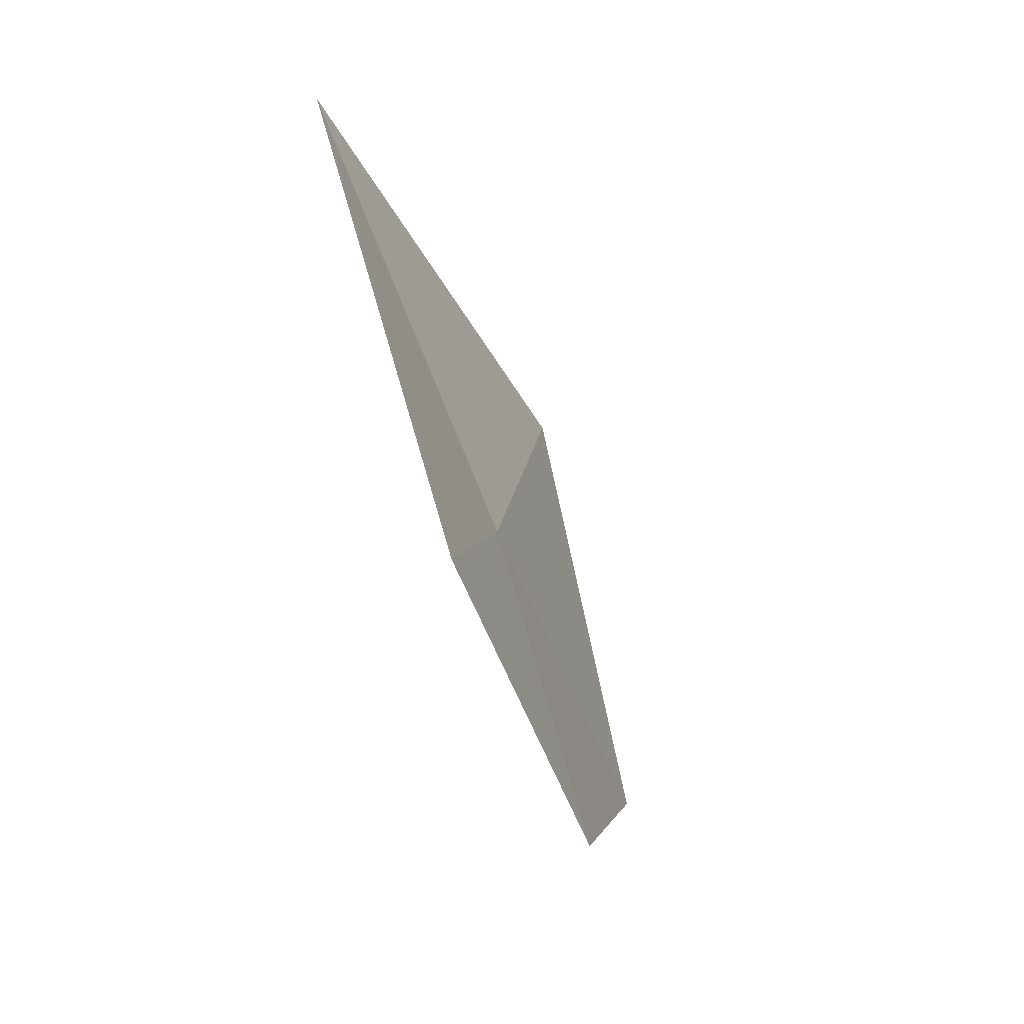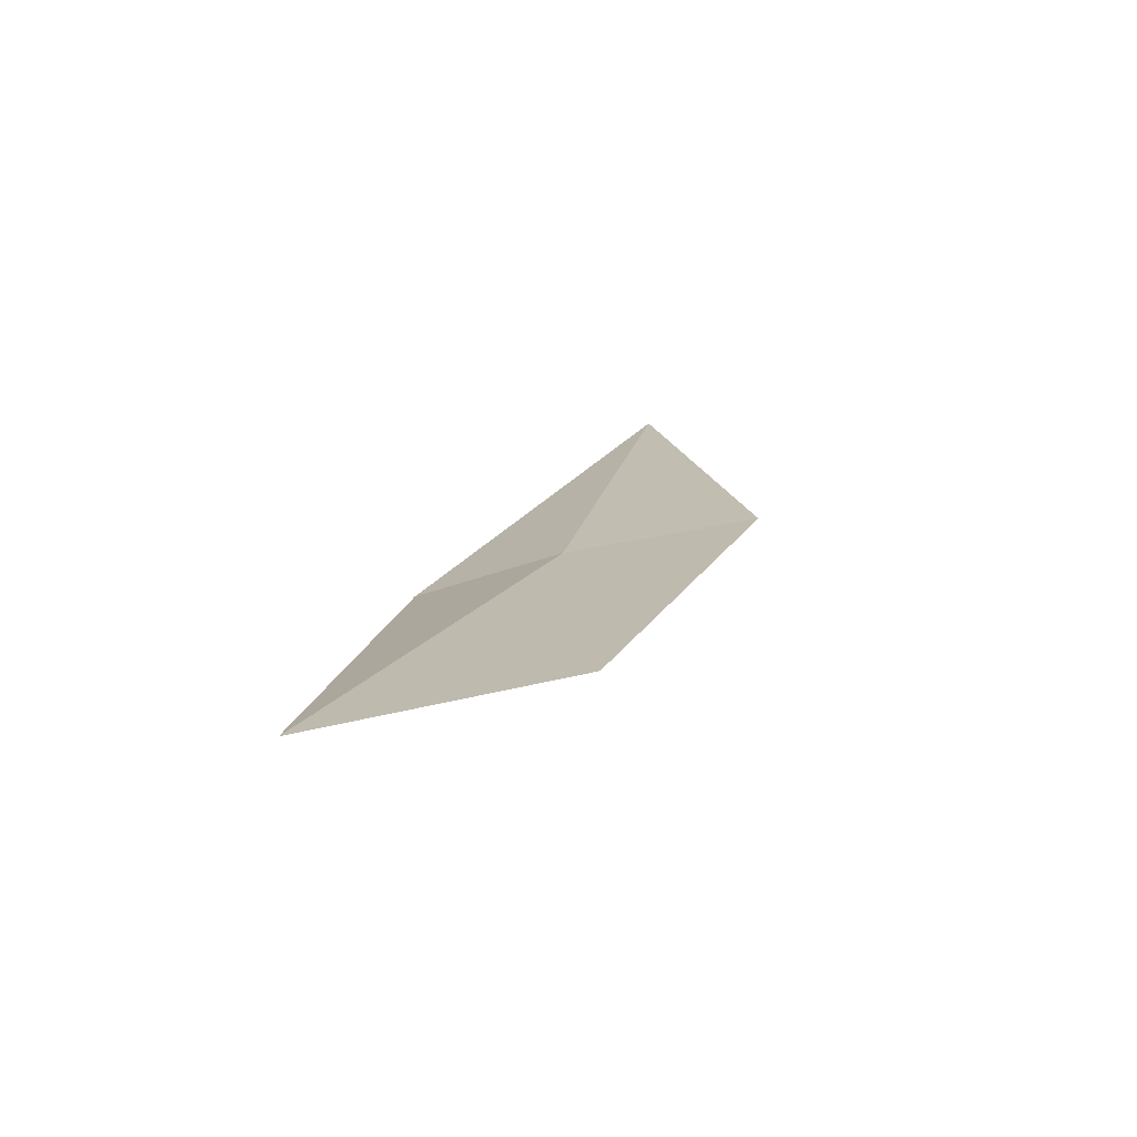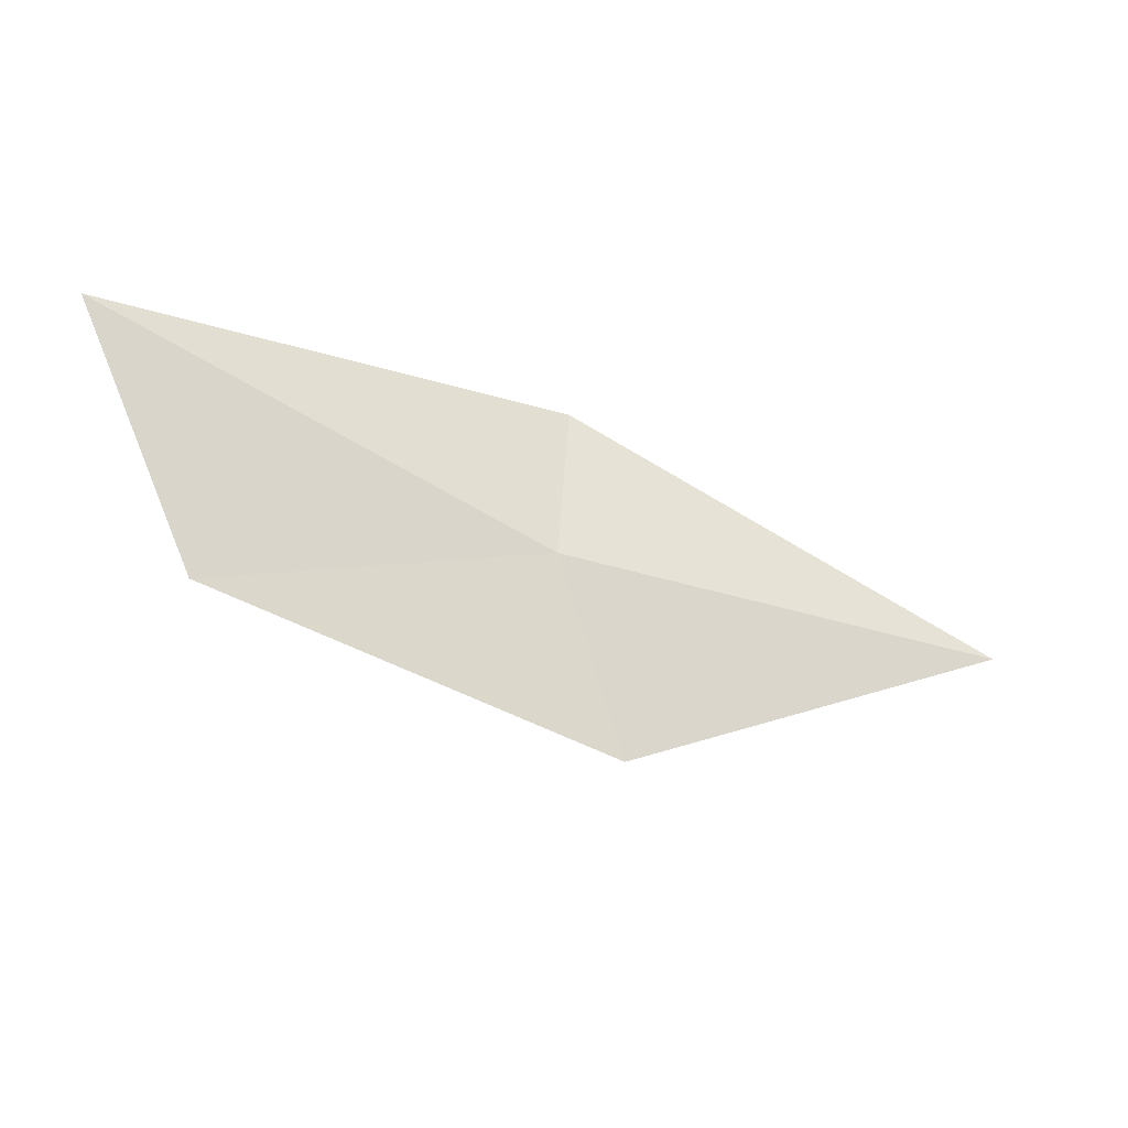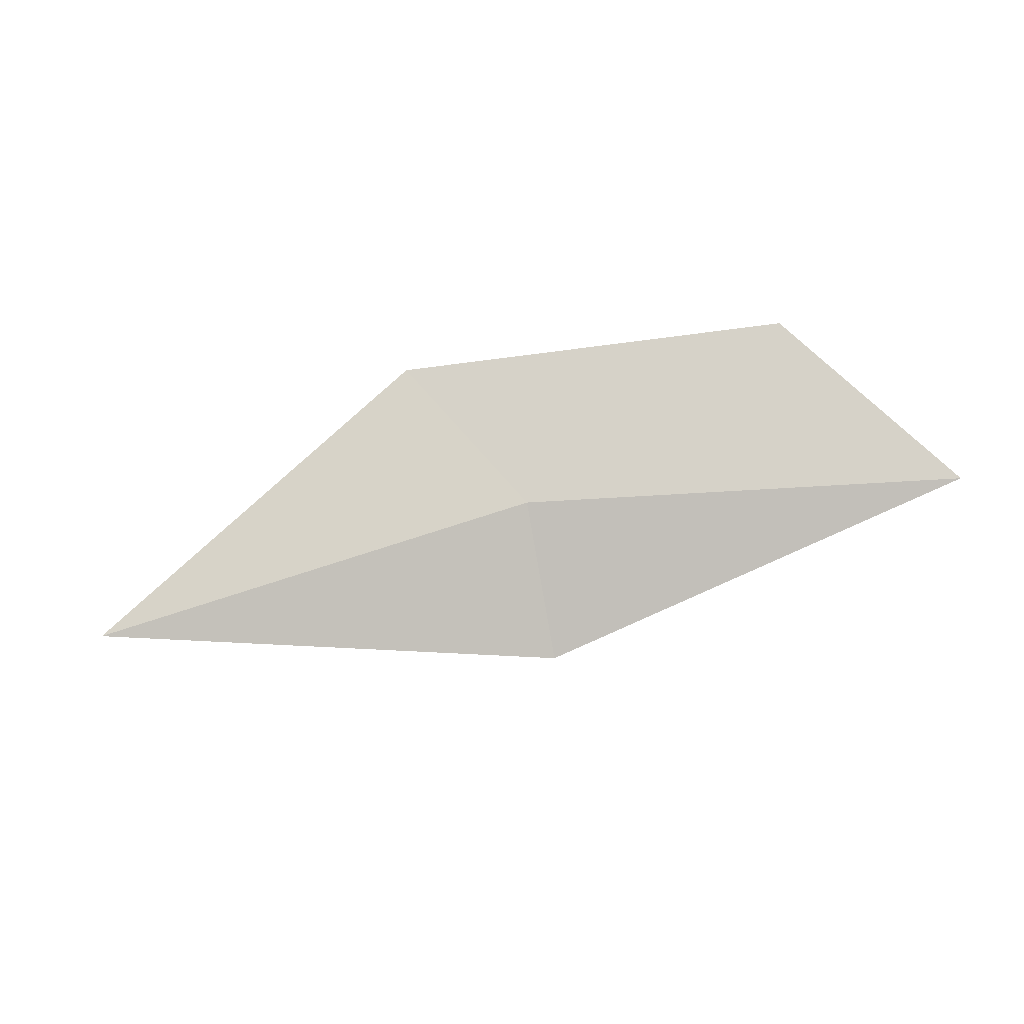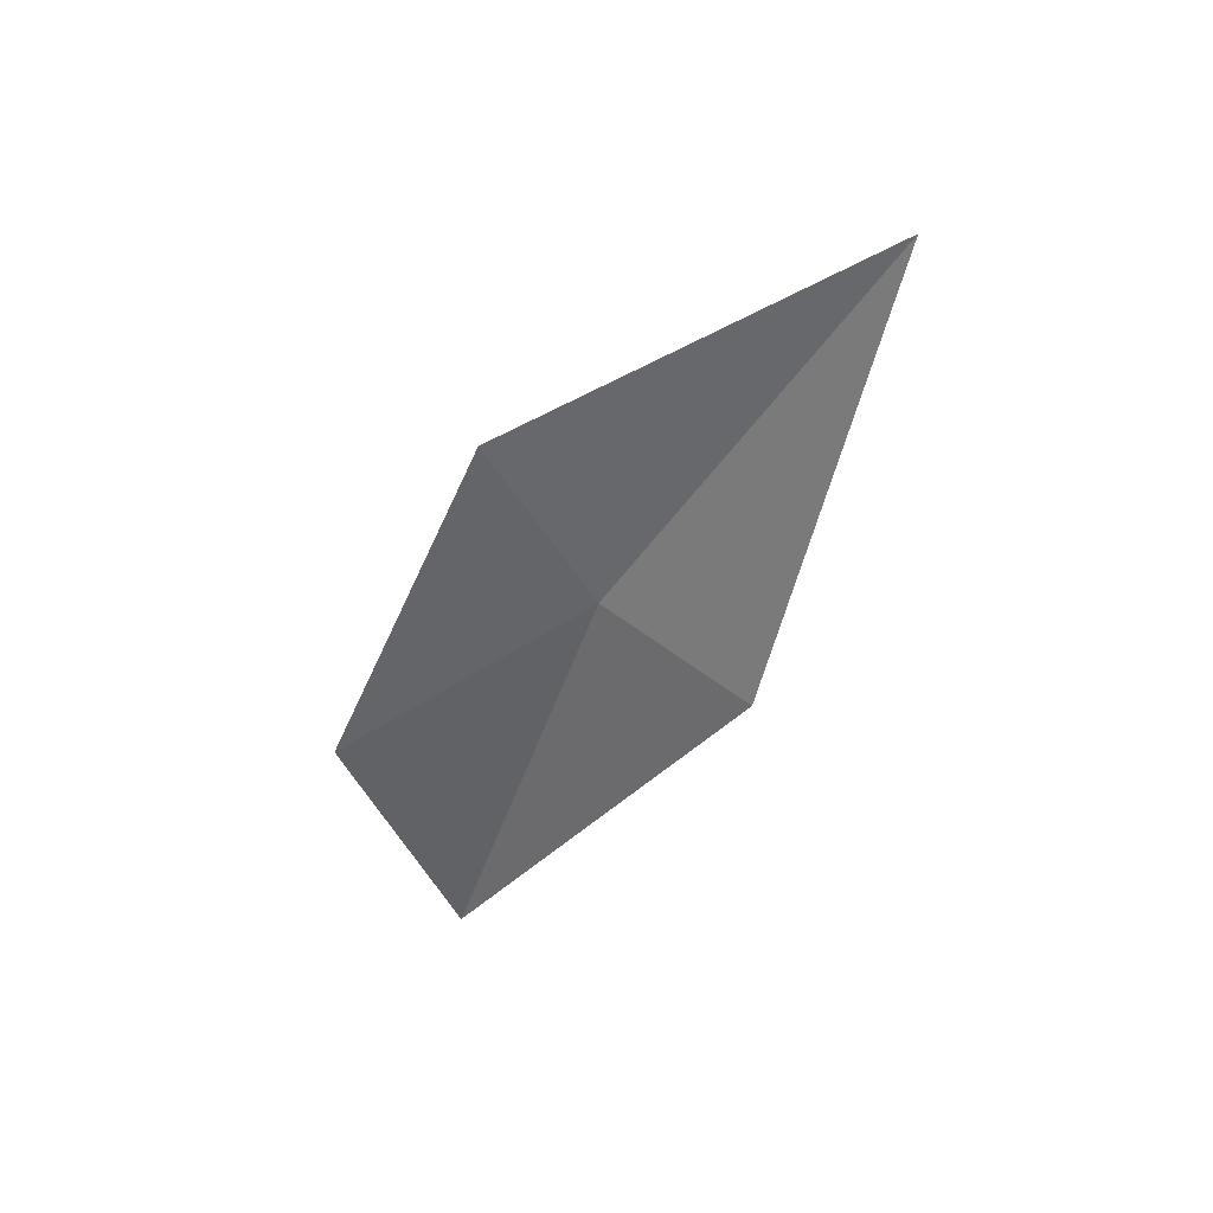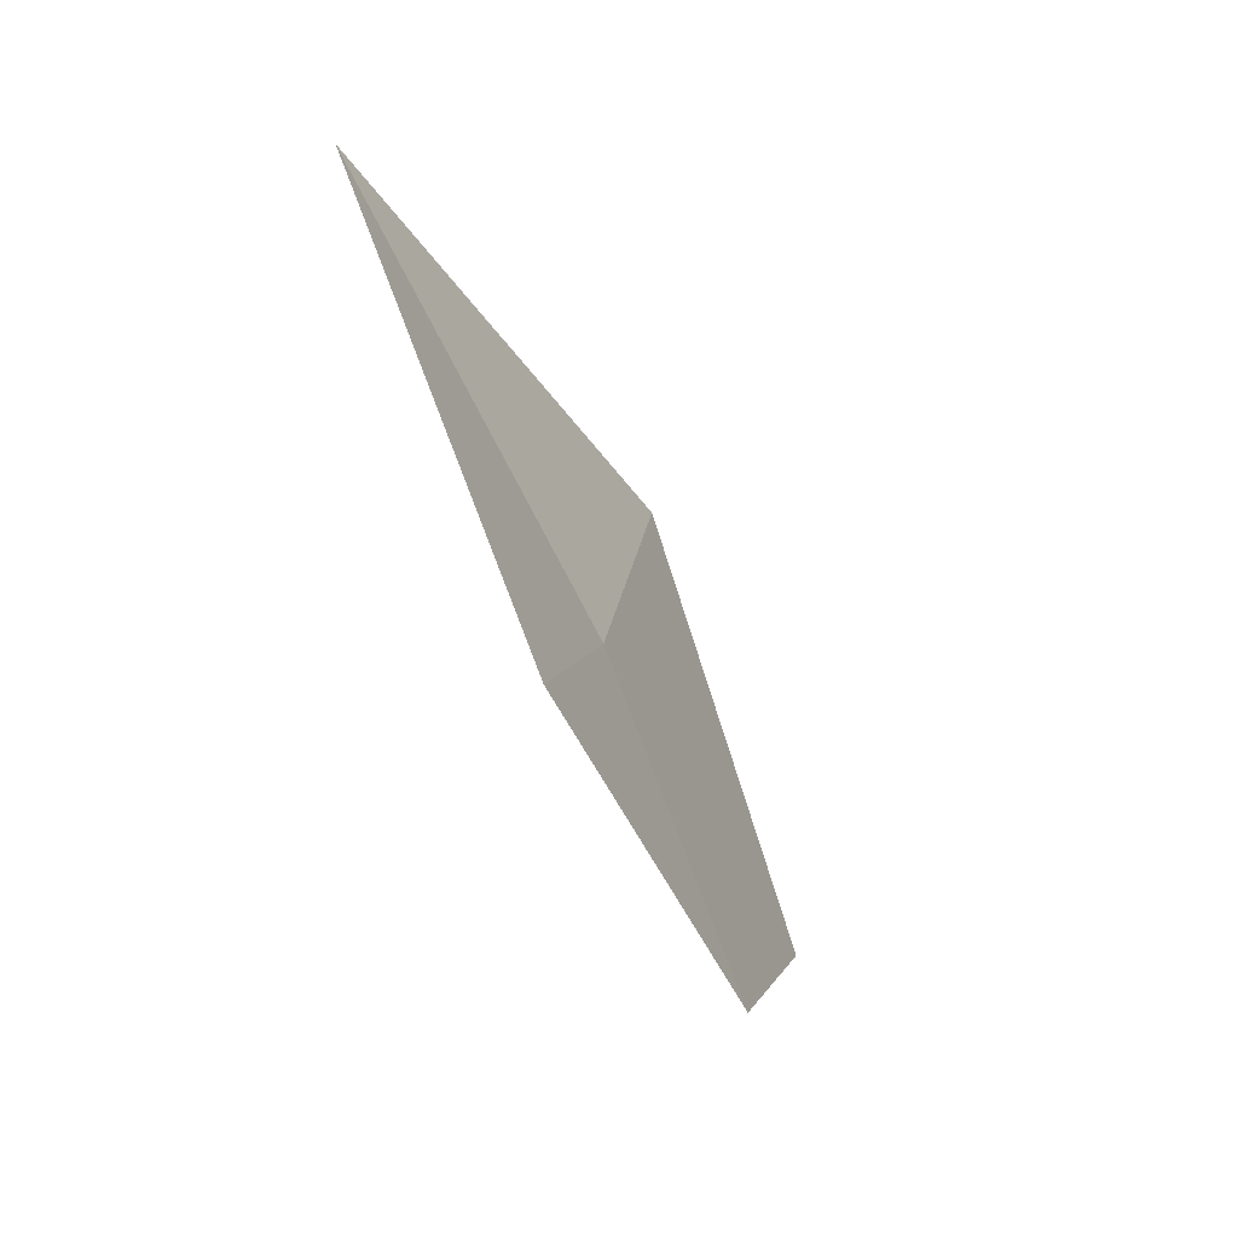
<metadata>
{"format":"obj","ext":"obj","renderer":"f3d","projection":"perspective","resolution":1024,"background":"white","views":[{"elev":-70.0,"azim":-69.9,"up":"+Z"},{"elev":20.1,"azim":94.9,"up":"+Y"},{"elev":-13.2,"azim":155.9,"up":"+Z"},{"elev":71.0,"azim":-25.9,"up":"+Y"},{"elev":-49.3,"azim":-130.9,"up":"+Y"},{"elev":-69.4,"azim":-64.9,"up":"+Z"}]}
</metadata>
<code>
v 37.71 24.97 39.57
v 37.63 25 39.28
v 38.22 25 39.48
v 37 24.97 39.48
v 38.37 24.97 39.84
v 37.65 24.87 39.8
f 1 3 2
f 1 5 3
f 1 2 4
f 1 6 5
f 1 4 6

</code>
